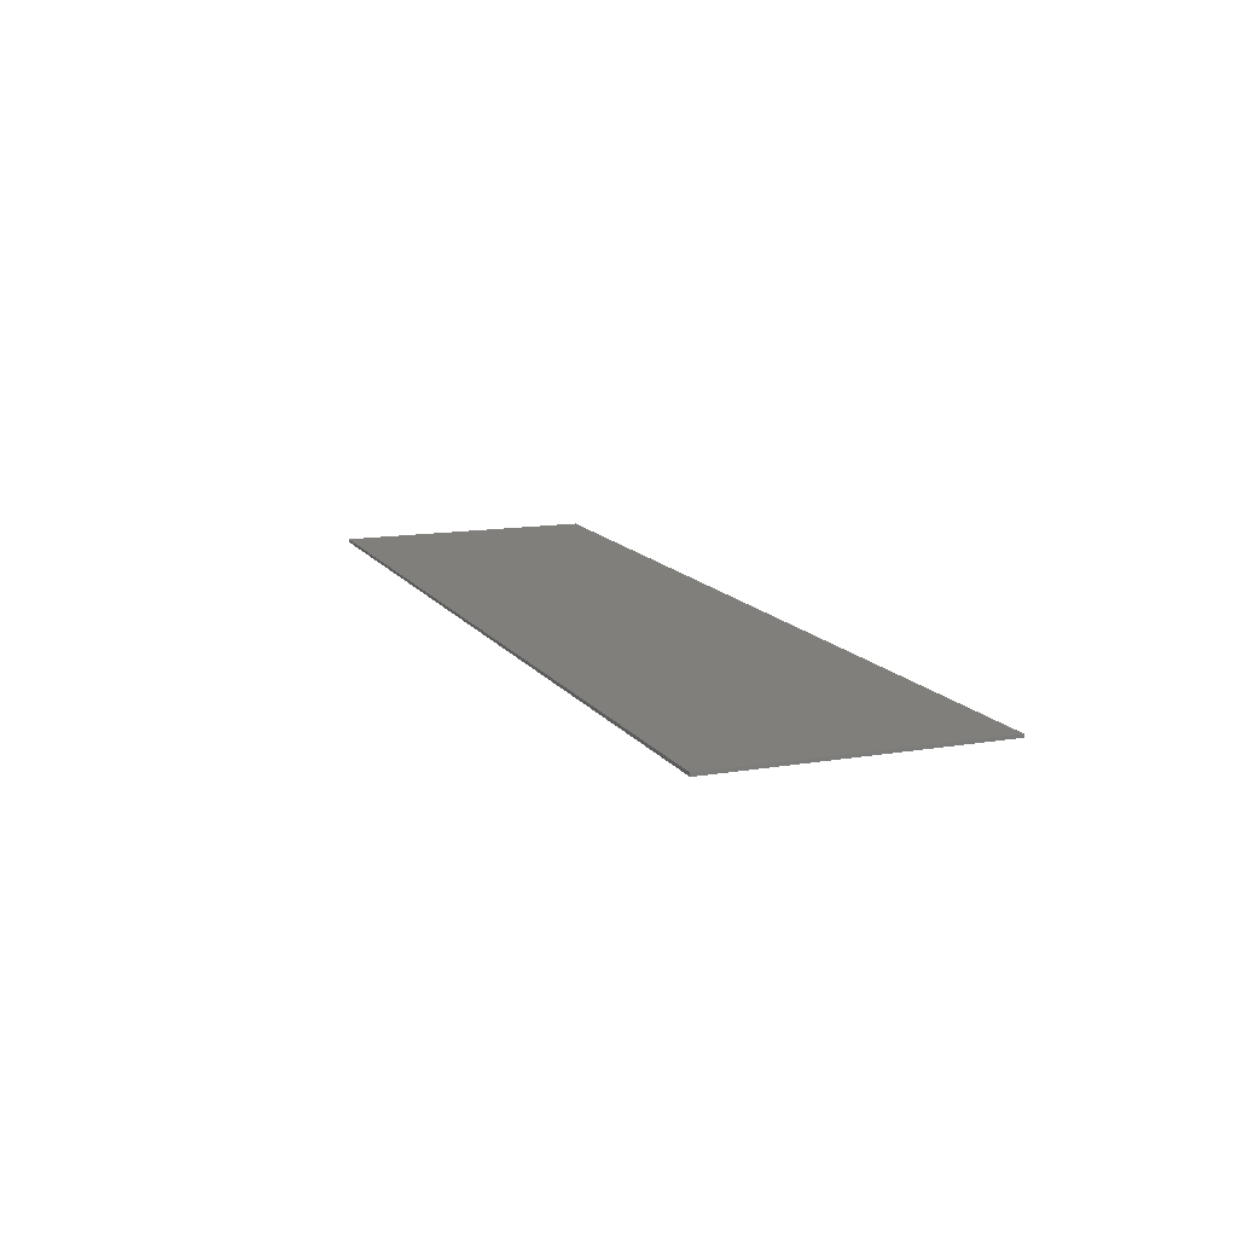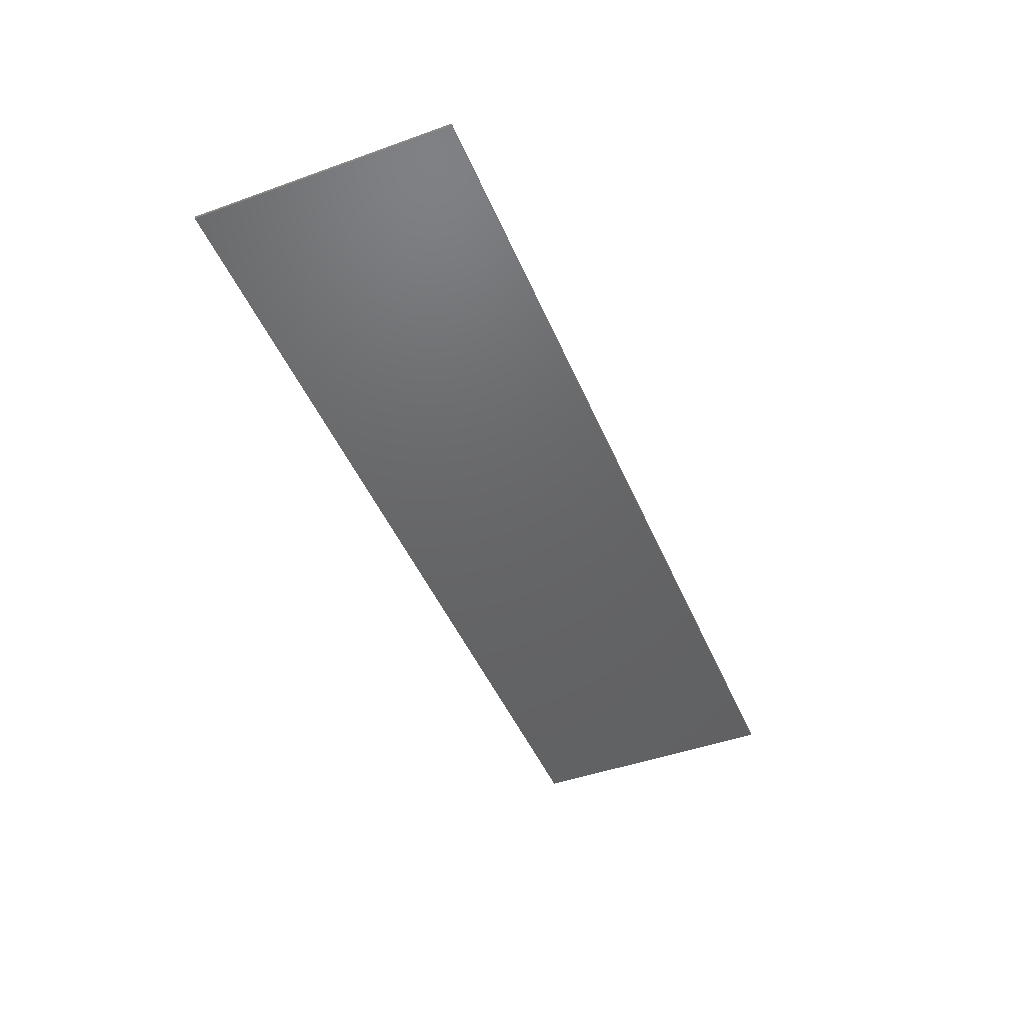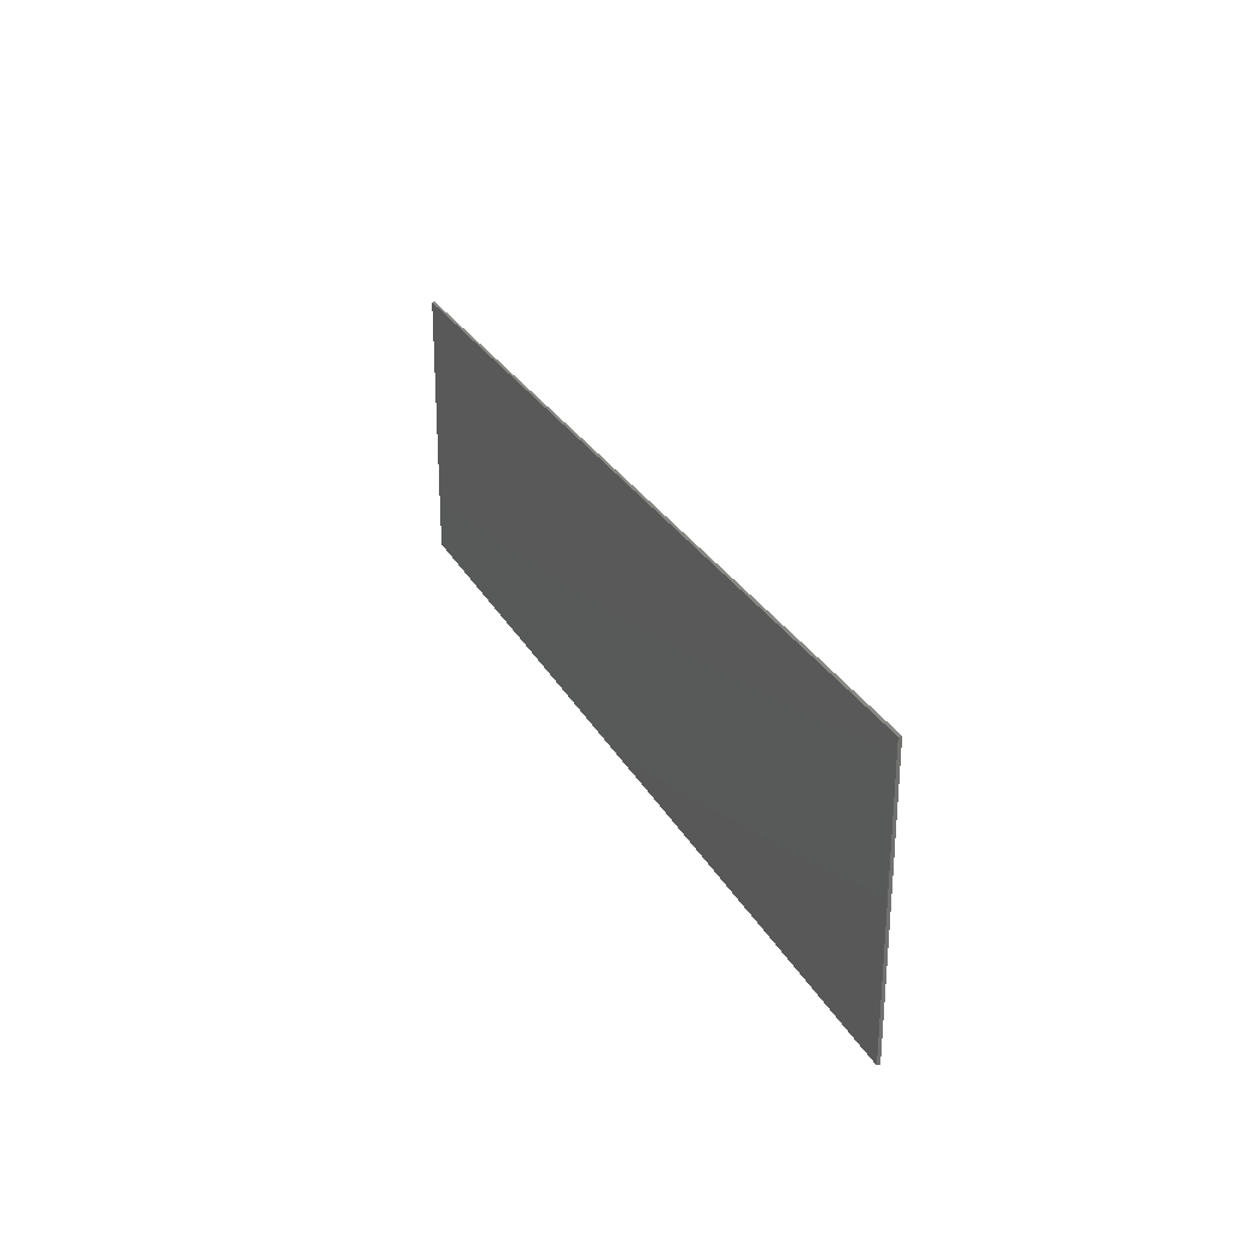
<metadata>
{"format":"stl","ext":"stl","renderer":"f3d","projection":"perspective","resolution":1024,"background":"white","views":[{"elev":12.7,"azim":-111.5,"up":"+Y"},{"elev":-46.4,"azim":-67.8,"up":"+Y"},{"elev":26.8,"azim":67.1,"up":"+Z"}]}
</metadata>
<code>
# stl→obj: 335 verts, 593 faces
v -8.88 -0.1 -0.8
v -10.38 -0.1 -0.7845
v -10.6 -0.1 -0.8
v -10.15 -0.1 -0.7386
v -9.942 -0.1 -0.663
v -9.74 -0.1 -0.5588
v -9.553 -0.1 -0.4281
v -9.384 -0.1 -0.2728
v -9.235 -0.1 -0.0958
v -9.111 -0.1 0.1
v -9.011 -0.1 0.3111
v -8.939 -0.1 0.5342
v -8.895 -0.1 0.7651
v -8.88 -0.1 1
v -8.88 -0.1 2.8
v -8.895 -0.1 1.235
v -8.939 -0.1 1.466
v -9.011 -0.1 1.689
v -9.111 -0.1 1.9
v -9.235 -0.1 2.096
v -9.384 -0.1 2.273
v -9.553 -0.1 2.428
v -9.74 -0.1 2.559
v -9.942 -0.1 2.663
v -10.15 -0.1 2.739
v -10.38 -0.1 2.784
v -10.6 -0.1 2.8
v -10.88 -0.1 1
v -10.88 -0.1 0.2
v -10.78 -0.1 0.2069
v -10.67 -0.1 0.2273
v -10.57 -0.1 0.2609
v -10.48 -0.1 0.3072
v -10.39 -0.1 0.3653
v -10.31 -0.1 0.4343
v -10.25 -0.1 0.513
v -10.19 -0.1 0.6
v -10.14 -0.1 0.6938
v -10.11 -0.1 0.793
v -10.09 -0.1 0.8956
v -10.08 -0.1 1
v -10.09 -0.1 1.104
v -10.11 -0.1 1.207
v -10.14 -0.1 1.306
v -10.19 -0.1 1.4
v -10.25 -0.1 1.487
v -10.31 -0.1 1.566
v -10.39 -0.1 1.635
v -10.48 -0.1 1.693
v -10.57 -0.1 1.739
v -10.67 -0.1 1.773
v -10.78 -0.1 1.793
v -10.88 -0.1 1.8
v -10.08 -0.1 0.2
v -10.08 -0.1 1.8
v -13 -0.1 2.8
v -11.8 -0.1 1.8
v -11.8 -0.1 -0.8
v -11.8 -0.1 0.2
v -13 -0.1 -2.8
v -11.8 -0.1 -2.8
v -3.383 -0.1 0.3758
v -3.36 -0.1 0
v -3.36 -0.1 2.88
v -3.45 -0.1 0.7453
v -3.561 -0.1 1.102
v -3.714 -0.1 1.44
v -3.905 -0.1 1.753
v -4.133 -0.1 2.036
v -4.393 -0.1 2.285
v -4.68 -0.1 2.494
v -4.99 -0.1 2.661
v -5.317 -0.1 2.782
v -5.655 -0.1 2.855
v -6 -0.1 2.88
v -6.345 -0.1 2.855
v -8.64 -0.1 2.88
v -6.683 -0.1 2.782
v -7.01 -0.1 2.661
v -7.32 -0.1 2.494
v -7.607 -0.1 2.285
v -7.867 -0.1 2.036
v -8.095 -0.1 1.753
v -8.286 -0.1 1.44
v -8.439 -0.1 1.102
v -8.55 -0.1 0.7453
v -8.617 -0.1 0.3758
v -8.64 -0.1 0
v -8.617 -0.1 -0.3758
v -8.64 -0.1 -2.88
v -8.55 -0.1 -0.7453
v -8.439 -0.1 -1.102
v -8.286 -0.1 -1.44
v -8.095 -0.1 -1.753
v -7.867 -0.1 -2.036
v -7.607 -0.1 -2.285
v -7.32 -0.1 -2.494
v -7.01 -0.1 -2.661
v -6.683 -0.1 -2.782
v -6.345 -0.1 -2.855
v -6 -0.1 -2.88
v -5.655 -0.1 -2.855
v -3.36 -0.1 -2.88
v -5.317 -0.1 -2.782
v -4.99 -0.1 -2.661
v -4.68 -0.1 -2.494
v -4.393 -0.1 -2.285
v -4.133 -0.1 -2.036
v -3.905 -0.1 -1.753
v -3.714 -0.1 -1.44
v -3.561 -0.1 -1.102
v -3.45 -0.1 -0.7453
v -3.383 -0.1 -0.3758
v -6 -0.1 0
v -4.6 -0.1 0
v -4.612 -0.1 0.2401
v -4.648 -0.1 0.4762
v -4.707 -0.1 0.7042
v -4.788 -0.1 0.92
v -4.889 -0.1 1.12
v -5.01 -0.1 1.301
v -5.148 -0.1 1.46
v -5.3 -0.1 1.593
v -5.464 -0.1 1.7
v -5.638 -0.1 1.777
v -5.817 -0.1 1.824
v -6 -0.1 1.84
v -6.183 -0.1 1.824
v -6.362 -0.1 1.777
v -6.536 -0.1 1.7
v -6.7 -0.1 1.593
v -6.852 -0.1 1.46
v -6.99 -0.1 1.301
v -7.111 -0.1 1.12
v -7.212 -0.1 0.92
v -7.293 -0.1 0.7042
v -7.352 -0.1 0.4762
v -7.388 -0.1 0.2401
v -7.4 -0.1 0
v -7.388 -0.1 -0.2401
v -7.352 -0.1 -0.4762
v -7.293 -0.1 -0.7042
v -7.212 -0.1 -0.92
v -7.111 -0.1 -1.12
v -6.99 -0.1 -1.301
v -6.852 -0.1 -1.46
v -6.7 -0.1 -1.593
v -6.536 -0.1 -1.7
v -6.362 -0.1 -1.777
v -6.183 -0.1 -1.824
v -6 -0.1 -1.84
v -5.817 -0.1 -1.824
v -5.638 -0.1 -1.777
v -5.464 -0.1 -1.7
v -5.3 -0.1 -1.593
v -5.148 -0.1 -1.46
v -5.01 -0.1 -1.301
v -4.889 -0.1 -1.12
v -4.788 -0.1 -0.92
v -4.707 -0.1 -0.7042
v -4.648 -0.1 -0.4762
v -4.612 -0.1 -0.2401
v -4.393 -0.1 2.284
v -7.607 -0.1 2.284
v -4.99 -0.1 2.66
v -7.01 -0.1 2.66
v -5.317 -0.1 2.781
v -6.683 -0.1 2.781
v -6 -0.1 2.879
v -4.6 -0.1 1.84
v -7.4 -0.1 1.84
v -7.4 -0.1 -1.84
v -4.6 -0.1 -1.84
v -7.607 -0.1 -2.284
v -4.393 -0.1 -2.284
v -7.01 -0.1 -2.66
v -4.99 -0.1 -2.66
v -6.683 -0.1 -2.781
v -5.317 -0.1 -2.781
v -6 -0.1 -2.879
v -8.094 -0.1 1.753
v -8.094 -0.1 -1.753
v -8.55 -0.1 0.7452
v -8.55 -0.1 -0.7452
v -8.618 -0.1 0.3758
v -8.618 -0.1 -0.3758
v -3.906 -0.1 -1.753
v -3.906 -0.1 1.753
v -3.45 -0.1 -0.7452
v -3.45 -0.1 0.7452
v -3.382 -0.1 -0.3758
v -3.382 -0.1 0.3758
v -1.4 -0.1 2.8
v -2.6 -0.1 2.8
v -2.6 -0.1 -2.8
v -1.4 -0.1 -1.72
v 1.12 -0.1 -2.8
v 1.12 -0.1 -1.72
v 1.52 -0.1 2.8
v 1.52 -0.1 -2.8
v 2.72 -0.1 -2.8
v 2.72 -0.1 2.8
v 3.32 -0.1 2.88
v 5.581 -0.1 2.855
v 5.92 -0.1 2.88
v 5.247 -0.1 2.782
v 4.925 -0.1 2.661
v 4.62 -0.1 2.494
v 4.337 -0.1 2.285
v 4.082 -0.1 2.036
v 3.857 -0.1 1.753
v 3.668 -0.1 1.44
v 3.518 -0.1 1.102
v 3.409 -0.1 0.7453
v 3.342 -0.1 0.3758
v 3.32 -0.1 0
v 3.32 -0.1 -2.88
v 3.342 -0.1 -0.3758
v 3.409 -0.1 -0.7453
v 3.518 -0.1 -1.102
v 3.668 -0.1 -1.44
v 3.857 -0.1 -1.753
v 4.082 -0.1 -2.036
v 4.337 -0.1 -2.285
v 4.62 -0.1 -2.494
v 4.925 -0.1 -2.661
v 5.247 -0.1 -2.782
v 5.581 -0.1 -2.855
v 5.92 -0.1 -2.88
v 5.92 -0.1 0
v 5.92 -0.1 1.84
v 5.737 -0.1 1.824
v 5.558 -0.1 1.777
v 5.384 -0.1 1.7
v 5.22 -0.1 1.593
v 5.068 -0.1 1.46
v 4.93 -0.1 1.301
v 4.809 -0.1 1.12
v 4.708 -0.1 0.92
v 4.627 -0.1 0.7042
v 4.568 -0.1 0.4762
v 4.532 -0.1 0.2401
v 4.52 -0.1 0
v 4.532 -0.1 -0.2401
v 4.568 -0.1 -0.4762
v 4.627 -0.1 -0.7042
v 4.708 -0.1 -0.92
v 4.809 -0.1 -1.12
v 4.93 -0.1 -1.301
v 5.068 -0.1 -1.46
v 5.22 -0.1 -1.593
v 5.384 -0.1 -1.7
v 5.558 -0.1 -1.777
v 5.737 -0.1 -1.824
v 5.92 -0.1 -1.84
v 7.04 -0.1 0.96
v 7.03 -0.1 1.075
v 6.066 -0.1 1.832
v 7.002 -0.1 1.188
v 6.21 -0.1 1.81
v 6.955 -0.1 1.297
v 6.349 -0.1 1.773
v 6.89 -0.1 1.4
v 6.48 -0.1 1.722
v 6.809 -0.1 1.496
v 6.602 -0.1 1.658
v 6.712 -0.1 1.582
v 7.04 -0.1 -0.88
v 6.066 -0.1 -1.832
v 7.03 -0.1 -1.005
v 6.21 -0.1 -1.807
v 7.002 -0.1 -1.128
v 6.349 -0.1 -1.767
v 6.955 -0.1 -1.247
v 6.48 -0.1 -1.711
v 6.89 -0.1 -1.36
v 6.602 -0.1 -1.642
v 6.809 -0.1 -1.464
v 6.712 -0.1 -1.559
v 8.22 -0.1 1.211
v 8.24 -0.1 0.96
v 8.24 -0.1 2.88
v 8.161 -0.1 1.457
v 8.063 -0.1 1.695
v 7.929 -0.1 1.92
v 7.761 -0.1 2.129
v 7.561 -0.1 2.318
v 7.332 -0.1 2.483
v 7.08 -0.1 2.623
v 6.808 -0.1 2.734
v 6.52 -0.1 2.814
v 6.223 -0.1 2.864
v 6.223 -0.1 -2.863
v 8.24 -0.1 -2.88
v 6.52 -0.1 -2.812
v 6.808 -0.1 -2.728
v 7.08 -0.1 -2.612
v 7.332 -0.1 -2.467
v 7.561 -0.1 -2.294
v 7.761 -0.1 -2.098
v 7.929 -0.1 -1.88
v 8.063 -0.1 -1.645
v 8.161 -0.1 -1.398
v 8.22 -0.1 -1.141
v 8.24 -0.1 -0.88
v 4.52 -0.1 1.84
v 4.52 -0.1 -1.84
v 7.04 -0.1 1.84
v 7.04 -0.1 -1.84
v 10.16 -0.1 1.8
v 13 -0.1 1.8
v 13 -0.1 2.8
v 8.96 -0.1 2.8
v 10.16 -0.1 0.76
v 10.16 -0.1 -0.28
v 8.96 -0.1 -2.8
v 10.16 -0.1 -1.72
v 13.04 -0.1 -2.8
v 13.04 -0.1 -1.72
v 12.64 -0.1 0.76
v 12.64 -0.1 -0.28
v 0 -0.1 4.4
v -12 -0.1 4.4
v -15.6 -0.1 4.4
v -15.6 -0.1 -4.4
v -12 -0.1 -4.4
v 0 -0.1 -4.4
v 12 -0.1 -4.4
v 15.6 -0.1 -4.4
v 15.6 -0.1 4.4
v 12 -0.1 4.4
v 15.6 0 4.4
v 15.6 0 -4.4
v -15.6 0 -4.4
v -15.6 0 4.4
f 1 2 3
f 1 4 2
f 1 5 4
f 1 6 5
f 1 7 6
f 1 8 7
f 1 9 8
f 1 10 9
f 1 11 10
f 1 12 11
f 1 13 12
f 1 14 13
f 15 16 14
f 15 17 16
f 15 18 17
f 15 19 18
f 15 20 19
f 15 21 20
f 15 22 21
f 15 23 22
f 15 24 23
f 15 25 24
f 15 26 25
f 15 27 26
f 28 29 30
f 28 30 31
f 28 31 32
f 28 32 33
f 28 33 34
f 28 34 35
f 28 35 36
f 28 36 37
f 28 37 38
f 28 38 39
f 28 39 40
f 28 40 41
f 28 41 42
f 28 42 43
f 28 43 44
f 28 44 45
f 28 45 46
f 28 46 47
f 28 47 48
f 28 48 49
f 28 49 50
f 28 50 51
f 28 51 52
f 28 52 53
f 54 30 29
f 54 31 30
f 54 32 31
f 54 33 32
f 54 34 33
f 54 35 34
f 54 36 35
f 54 37 36
f 54 38 37
f 54 39 38
f 54 40 39
f 54 41 40
f 55 42 41
f 55 43 42
f 55 44 43
f 55 45 44
f 55 46 45
f 55 47 46
f 55 48 47
f 55 49 48
f 55 50 49
f 55 51 50
f 55 52 51
f 55 53 52
f 27 14 16
f 16 26 27
f 26 16 17
f 17 25 26
f 25 17 18
f 18 24 25
f 24 18 19
f 19 23 24
f 23 19 20
f 20 22 23
f 22 20 21
f 14 3 2
f 2 13 14
f 13 2 4
f 4 12 13
f 12 4 5
f 5 11 12
f 11 5 6
f 6 10 11
f 10 6 7
f 7 9 10
f 9 7 8
f 27 56 57
f 57 53 27
f 27 53 55
f 27 55 14
f 55 54 14
f 14 54 3
f 3 54 29
f 29 58 3
f 29 59 58
f 56 59 57
f 58 59 56
f 56 60 58
f 58 60 61
f 62 63 64
f 65 62 64
f 66 65 64
f 67 66 64
f 68 67 64
f 69 68 64
f 70 69 64
f 71 70 64
f 72 71 64
f 73 72 64
f 74 73 64
f 75 74 64
f 76 75 77
f 78 76 77
f 79 78 77
f 80 79 77
f 81 80 77
f 82 81 77
f 83 82 77
f 84 83 77
f 85 84 77
f 86 85 77
f 87 86 77
f 88 87 77
f 89 88 90
f 91 89 90
f 92 91 90
f 93 92 90
f 94 93 90
f 95 94 90
f 96 95 90
f 97 96 90
f 98 97 90
f 99 98 90
f 100 99 90
f 101 100 90
f 102 101 103
f 104 102 103
f 105 104 103
f 106 105 103
f 107 106 103
f 108 107 103
f 109 108 103
f 110 109 103
f 111 110 103
f 112 111 103
f 113 112 103
f 63 113 103
f 114 115 116
f 114 116 117
f 114 117 118
f 114 118 119
f 114 119 120
f 114 120 121
f 114 121 122
f 114 122 123
f 114 123 124
f 114 124 125
f 114 125 126
f 114 126 127
f 114 127 128
f 114 128 129
f 114 129 130
f 114 130 131
f 114 131 132
f 114 132 133
f 114 133 134
f 114 134 135
f 114 135 136
f 114 136 137
f 114 137 138
f 114 138 139
f 114 139 140
f 114 140 141
f 114 141 142
f 114 142 143
f 114 143 144
f 114 144 145
f 114 145 146
f 114 146 147
f 114 147 148
f 114 148 149
f 114 149 150
f 114 150 151
f 114 151 152
f 114 152 153
f 114 153 154
f 114 154 155
f 114 155 156
f 114 156 157
f 114 157 158
f 114 158 159
f 114 159 160
f 114 160 161
f 114 161 162
f 114 162 115
f 82 69 163
f 163 164 82
f 164 163 71
f 71 80 164
f 80 71 165
f 165 166 80
f 166 165 167
f 167 168 166
f 168 167 74
f 74 76 168
f 76 74 169
f 116 115 170
f 117 116 170
f 118 117 170
f 119 118 170
f 120 119 170
f 121 120 170
f 122 121 170
f 123 122 170
f 124 123 170
f 125 124 170
f 126 125 170
f 127 126 170
f 128 127 171
f 129 128 171
f 130 129 171
f 131 130 171
f 132 131 171
f 133 132 171
f 134 133 171
f 135 134 171
f 136 135 171
f 137 136 171
f 138 137 171
f 139 138 171
f 140 139 172
f 141 140 172
f 142 141 172
f 143 142 172
f 144 143 172
f 145 144 172
f 146 145 172
f 147 146 172
f 148 147 172
f 149 148 172
f 150 149 172
f 151 150 172
f 152 151 173
f 153 152 173
f 154 153 173
f 155 154 173
f 156 155 173
f 157 156 173
f 158 157 173
f 159 158 173
f 160 159 173
f 161 160 173
f 162 161 173
f 115 162 173
f 108 95 174
f 174 175 108
f 175 174 97
f 97 106 175
f 106 97 176
f 176 177 106
f 177 176 178
f 178 179 177
f 179 178 100
f 100 102 179
f 102 100 180
f 95 82 181
f 181 182 95
f 182 181 84
f 84 93 182
f 93 84 85
f 85 92 93
f 92 85 183
f 183 184 92
f 184 183 185
f 185 186 184
f 186 185 88
f 69 108 187
f 187 188 69
f 188 187 110
f 110 67 188
f 67 110 111
f 111 66 67
f 66 111 189
f 189 190 66
f 190 189 191
f 191 192 190
f 192 191 63
f 172 171 82
f 82 95 172
f 172 95 108
f 108 173 172
f 173 108 69
f 69 170 173
f 171 170 69
f 69 82 171
f 193 194 195
f 195 196 193
f 196 195 197
f 197 198 196
f 199 200 201
f 201 202 199
f 203 204 205
f 203 206 204
f 203 207 206
f 203 208 207
f 203 209 208
f 203 210 209
f 203 211 210
f 203 212 211
f 203 213 212
f 203 214 213
f 203 215 214
f 203 216 215
f 217 218 216
f 217 219 218
f 217 220 219
f 217 221 220
f 217 222 221
f 217 223 222
f 217 224 223
f 217 225 224
f 217 226 225
f 217 227 226
f 217 228 227
f 217 229 228
f 230 231 232
f 230 232 233
f 230 233 234
f 230 234 235
f 230 235 236
f 230 236 237
f 230 237 238
f 230 238 239
f 230 239 240
f 230 240 241
f 230 241 242
f 230 242 243
f 230 243 244
f 230 244 245
f 230 245 246
f 230 246 247
f 230 247 248
f 230 248 249
f 230 249 250
f 230 250 251
f 230 251 252
f 230 252 253
f 230 253 254
f 230 254 255
f 231 256 257
f 257 258 231
f 258 257 259
f 259 260 258
f 260 259 261
f 261 262 260
f 262 261 263
f 263 264 262
f 264 263 265
f 265 266 264
f 266 265 267
f 268 255 269
f 269 270 268
f 270 269 271
f 271 272 270
f 272 271 273
f 273 274 272
f 274 273 275
f 275 276 274
f 276 275 277
f 277 278 276
f 278 277 279
f 280 281 282
f 283 280 282
f 284 283 282
f 285 284 282
f 286 285 282
f 287 286 282
f 288 287 282
f 289 288 282
f 290 289 282
f 291 290 282
f 292 291 282
f 205 292 282
f 293 229 294
f 295 293 294
f 296 295 294
f 297 296 294
f 298 297 294
f 299 298 294
f 300 299 294
f 301 300 294
f 302 301 294
f 303 302 294
f 304 303 294
f 305 304 294
f 306 232 231
f 306 233 232
f 306 234 233
f 306 235 234
f 306 236 235
f 306 237 236
f 306 238 237
f 306 239 238
f 306 240 239
f 306 241 240
f 306 242 241
f 306 243 242
f 307 244 243
f 307 245 244
f 307 246 245
f 307 247 246
f 307 248 247
f 307 249 248
f 307 250 249
f 307 251 250
f 307 252 251
f 307 253 252
f 307 254 253
f 307 255 254
f 210 205 204
f 204 209 210
f 209 204 206
f 206 208 209
f 208 206 207
f 223 228 229
f 228 223 224
f 224 227 228
f 227 224 225
f 225 226 227
f 210 215 216
f 215 210 211
f 211 214 215
f 214 211 212
f 212 213 214
f 223 216 218
f 218 222 223
f 222 218 219
f 219 221 222
f 221 219 220
f 257 256 308
f 259 257 308
f 261 259 308
f 263 261 308
f 265 263 308
f 267 265 308
f 266 267 308
f 264 266 308
f 262 264 308
f 260 262 308
f 258 260 308
f 231 258 308
f 269 255 309
f 271 269 309
f 273 271 309
f 275 273 309
f 277 275 309
f 279 277 309
f 278 279 309
f 276 278 309
f 274 276 309
f 272 274 309
f 270 272 309
f 268 270 309
f 205 281 280
f 280 292 205
f 292 280 283
f 283 291 292
f 291 283 284
f 284 290 291
f 290 284 285
f 285 289 290
f 289 285 286
f 286 288 289
f 288 286 287
f 305 229 293
f 293 304 305
f 304 293 295
f 295 303 304
f 303 295 296
f 296 302 303
f 302 296 297
f 297 301 302
f 301 297 298
f 298 300 301
f 300 298 299
f 231 205 210
f 210 306 231
f 216 243 306
f 306 210 216
f 243 216 223
f 223 307 243
f 223 229 255
f 255 307 223
f 308 256 281
f 205 308 281
f 205 231 308
f 309 255 229
f 305 309 229
f 268 309 305
f 310 311 312
f 312 313 310
f 313 314 310
f 315 314 313
f 313 316 315
f 315 316 317
f 317 316 318
f 318 319 317
f 320 314 315
f 315 321 320
f 3 58 61
f 61 90 3
f 3 90 1
f 1 90 77
f 77 15 1
f 53 57 59
f 59 29 53
f 194 64 103
f 103 195 194
f 193 196 198
f 198 199 193
f 200 199 198
f 198 197 200
f 217 203 202
f 202 201 217
f 268 256 231
f 231 255 268
f 281 256 268
f 268 305 281
f 313 281 305
f 305 316 313
f 305 294 316
f 282 281 313
f 311 310 314
f 314 320 311
f 321 315 317
f 317 319 321
f 311 320 321
f 321 319 311
f 322 193 199
f 194 193 322
f 322 64 194
f 77 64 322
f 322 323 77
f 15 77 323
f 323 27 15
f 56 27 323
f 323 324 56
f 60 56 324
f 324 325 60
f 60 325 326
f 326 61 60
f 90 61 326
f 326 327 90
f 103 90 327
f 195 103 327
f 327 197 195
f 200 197 327
f 201 200 327
f 327 217 201
f 294 217 327
f 327 328 294
f 316 294 328
f 328 318 316
f 318 328 329
f 319 318 329
f 329 330 319
f 311 319 330
f 330 312 311
f 312 330 331
f 331 313 312
f 331 282 313
f 203 282 331
f 331 322 203
f 202 203 322
f 322 199 202
f 332 333 334
f 334 335 332
f 324 330 332
f 332 335 324
f 325 324 335
f 335 334 325
f 329 325 334
f 334 333 329
f 330 329 333
f 333 332 330

</code>
